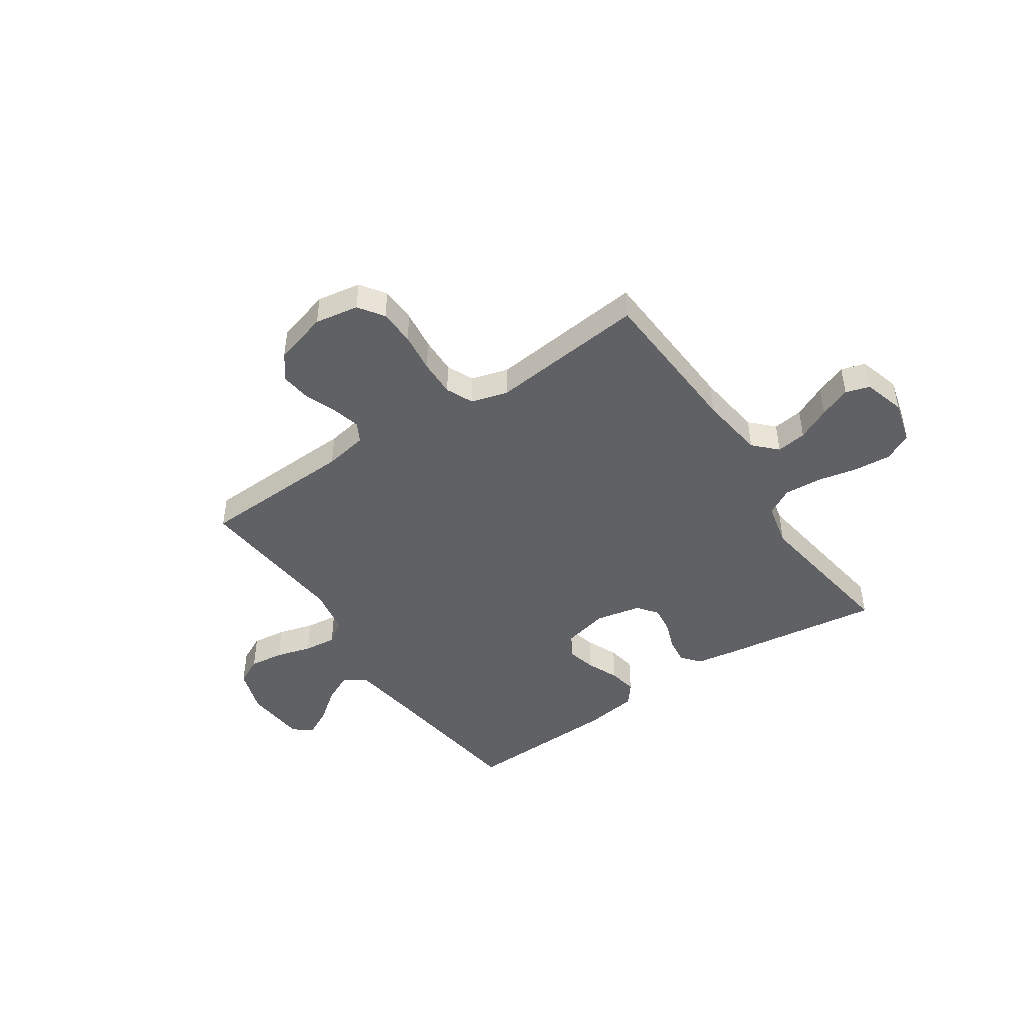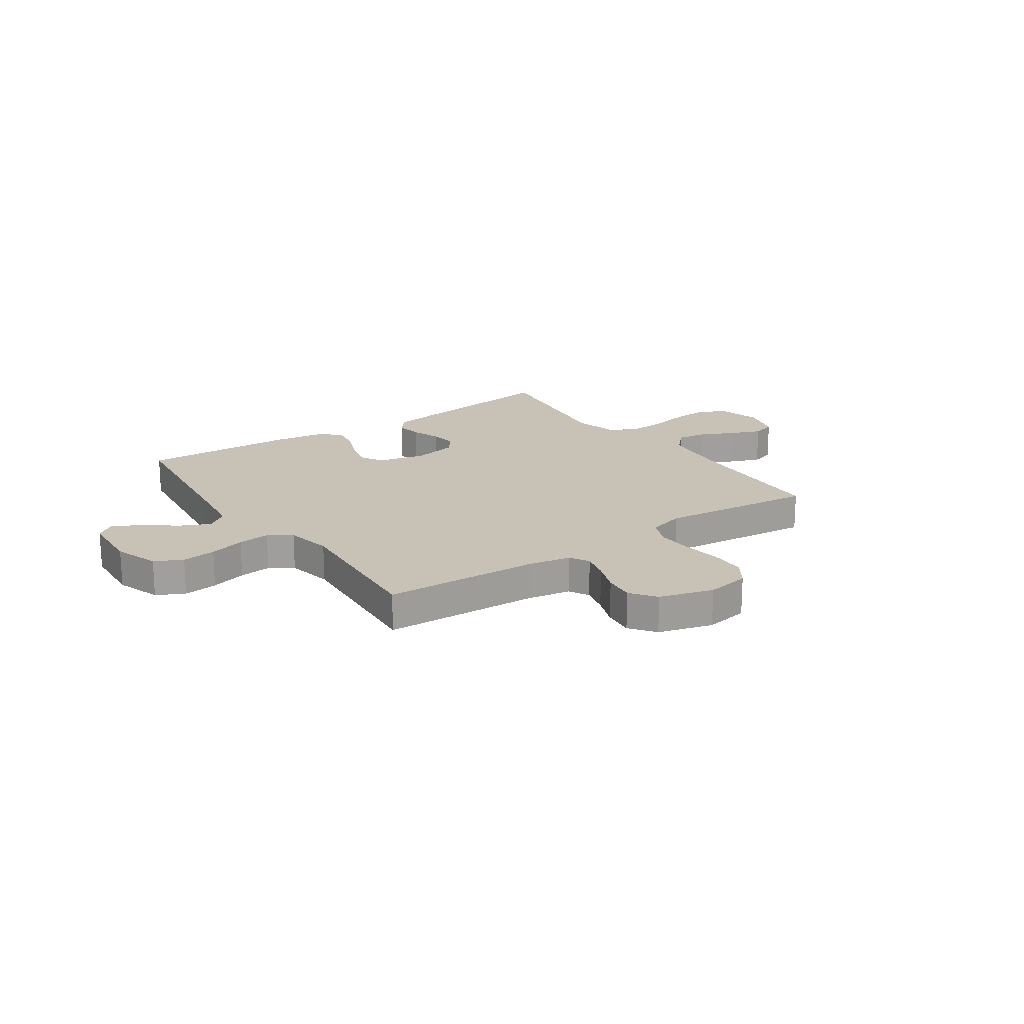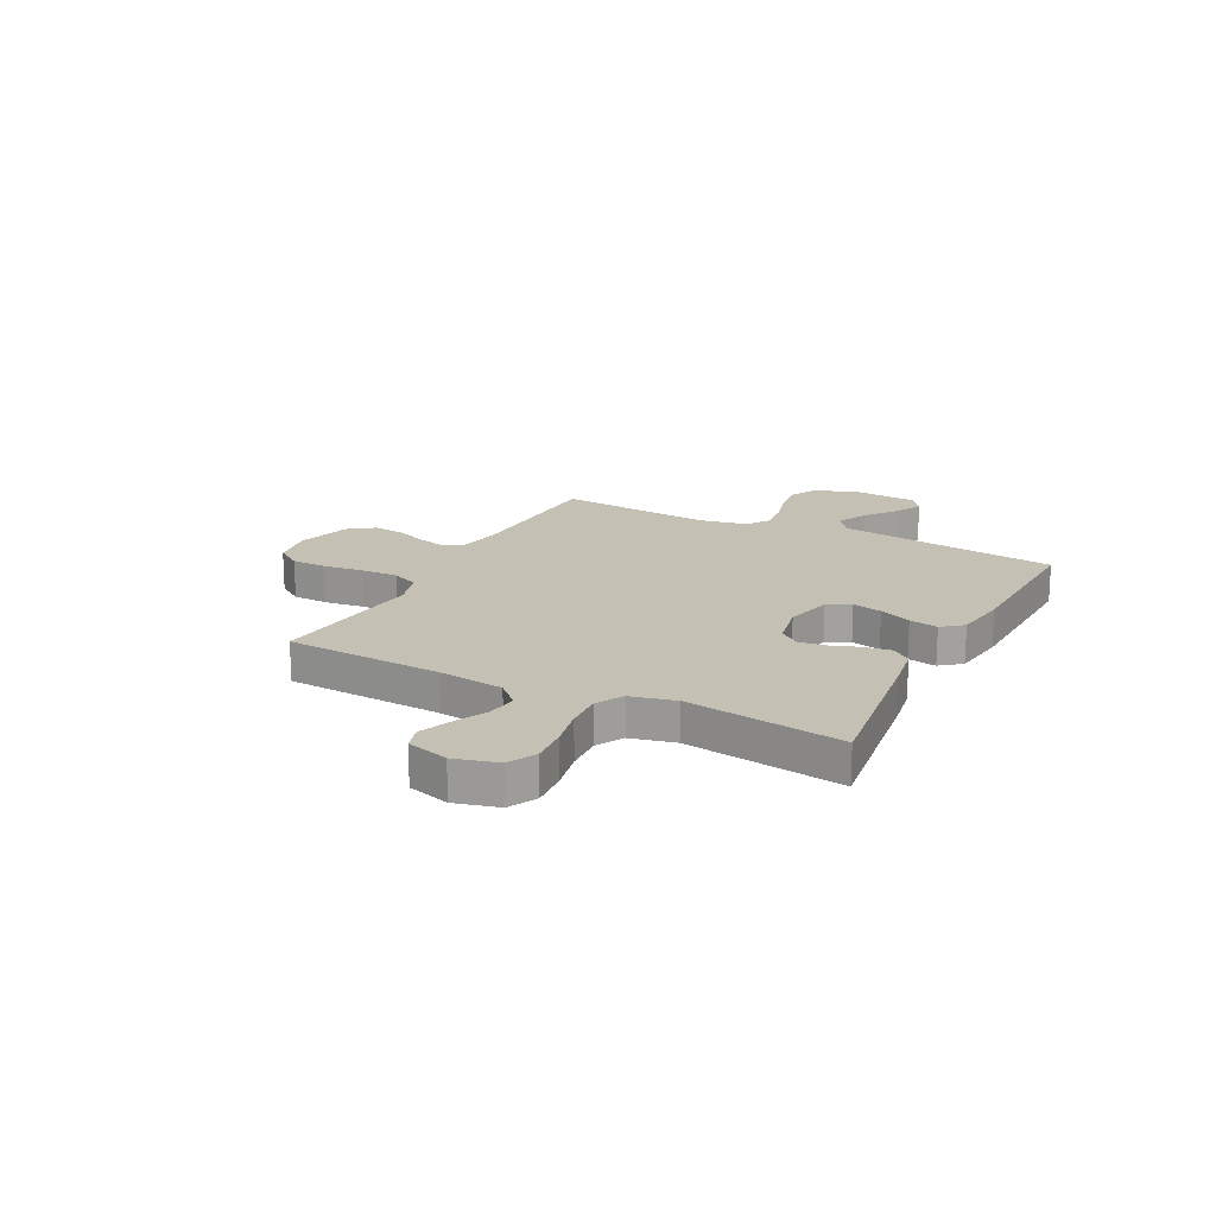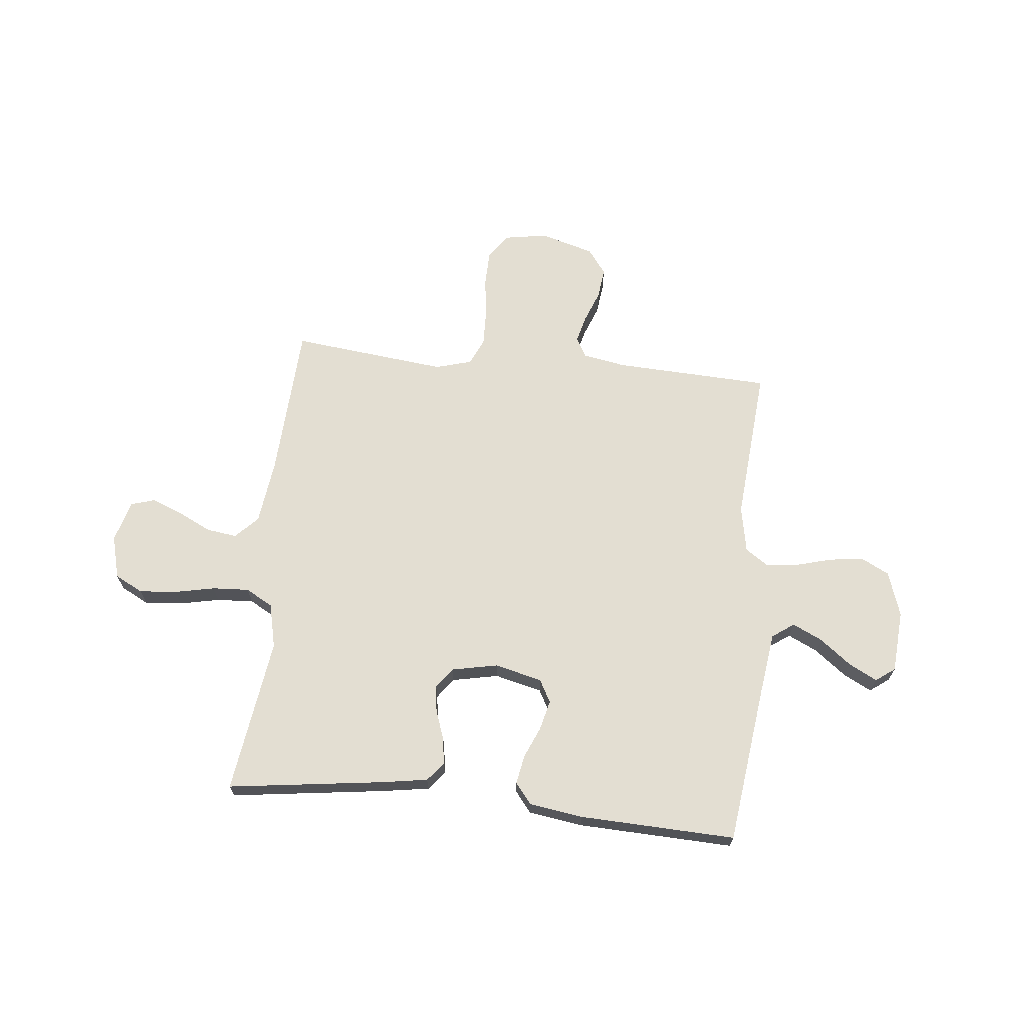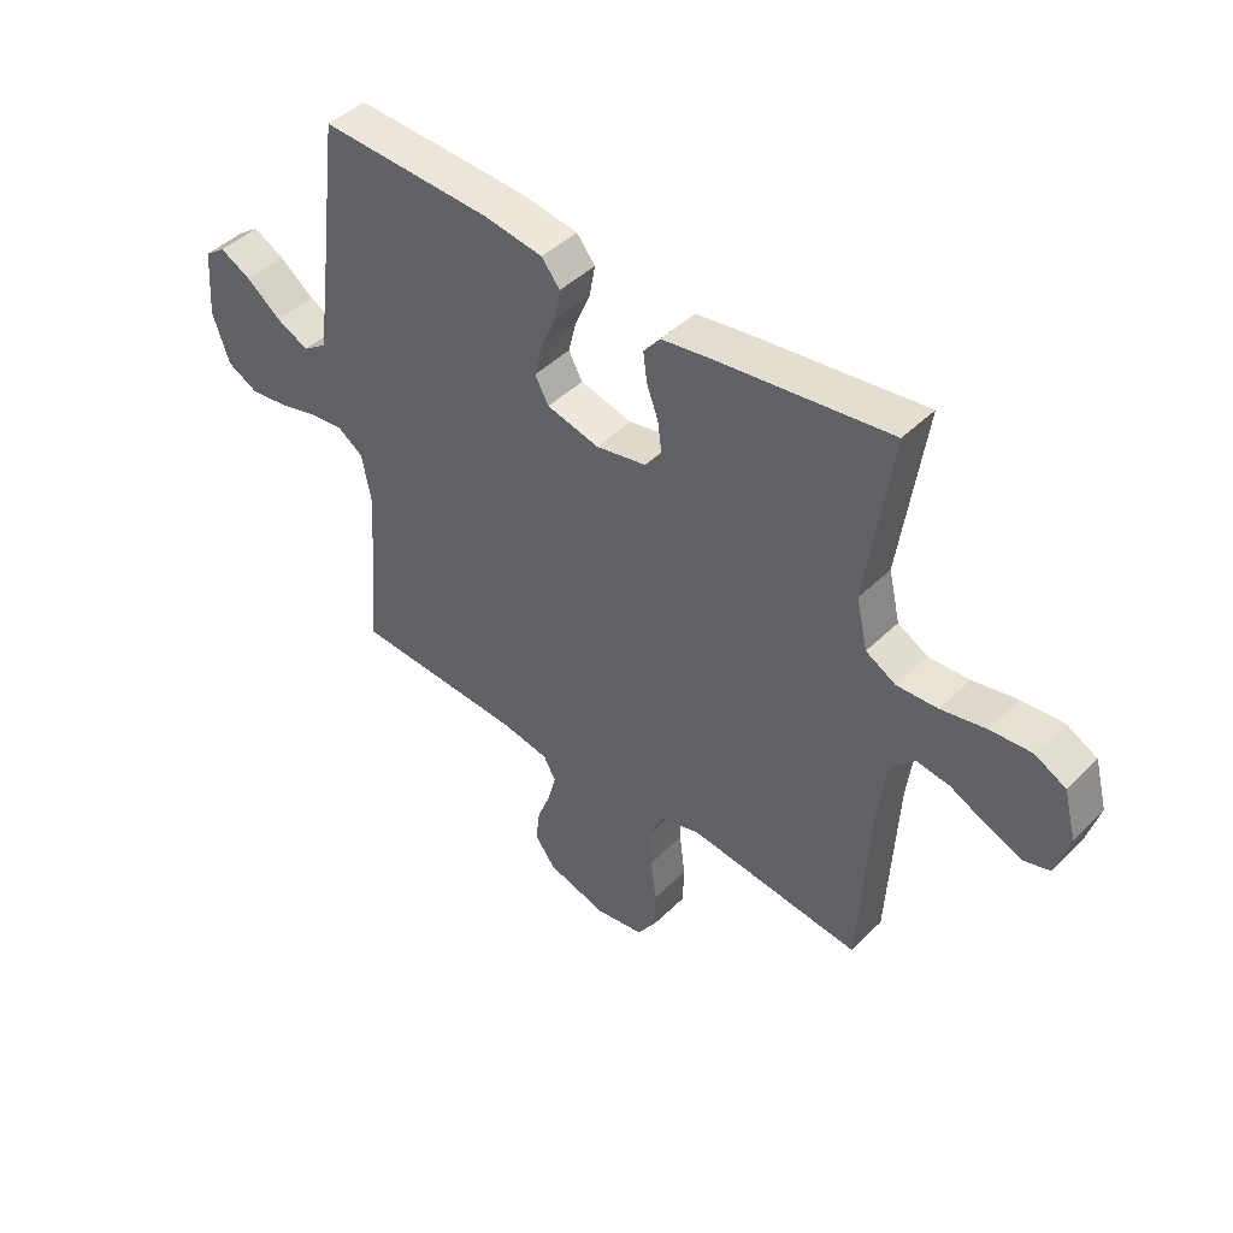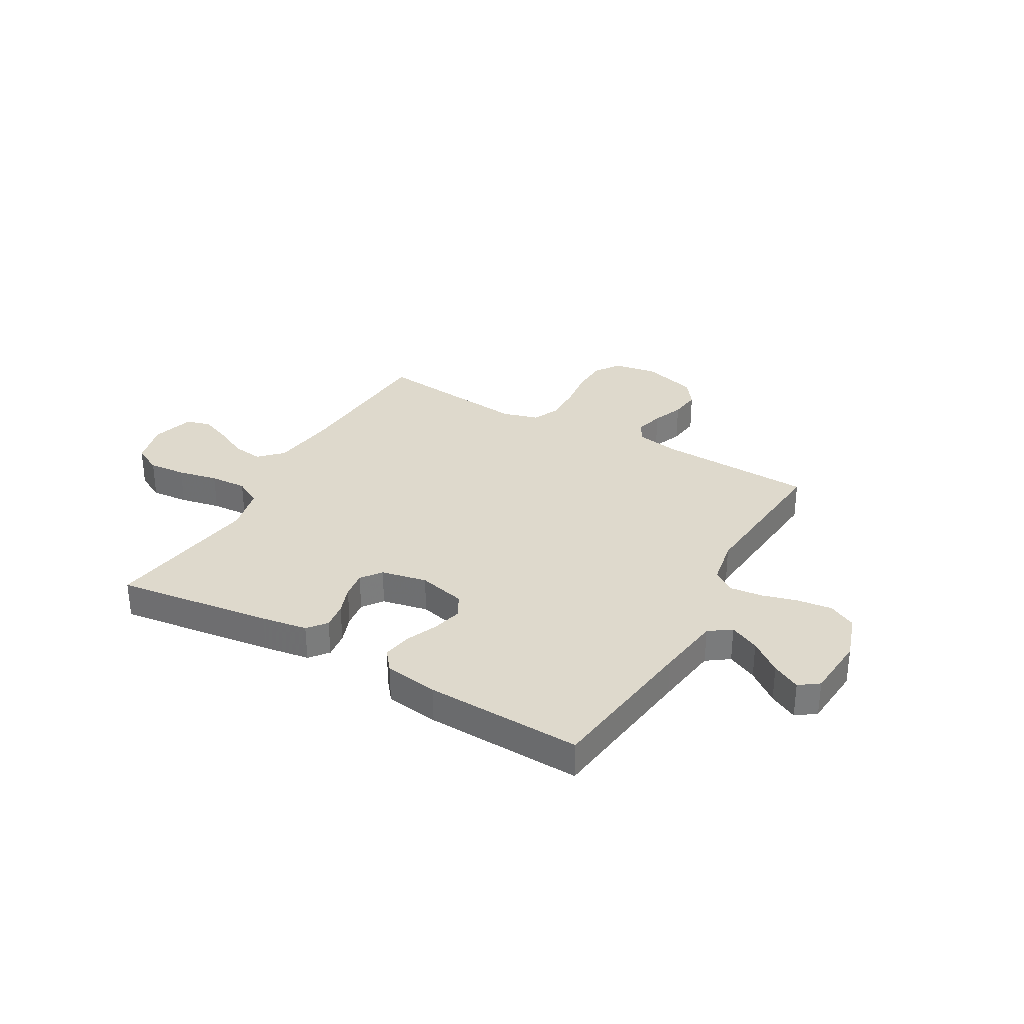
<metadata>
{"format":"obj","ext":"obj","renderer":"f3d","projection":"perspective","resolution":1024,"background":"white","views":[{"elev":-45.5,"azim":-146.0,"up":"+Y"},{"elev":19.0,"azim":145.2,"up":"+Y"},{"elev":18.2,"azim":-62.8,"up":"+Y"},{"elev":67.4,"azim":5.9,"up":"+Y"},{"elev":44.8,"azim":-138.4,"up":"+Z"},{"elev":32.1,"azim":29.8,"up":"+Y"}]}
</metadata>
<code>
v 0.5 0.07 -0.5
v 0.2 0.07 -0.513
v 0.117 0.07 -0.528
v 0.096 0.07 -0.566
v 0.11 0.07 -0.62
v 0.133 0.07 -0.68
v 0.14 0.07 -0.739
v 0.104 0.07 -0.788
v 0 0.07 -0.818
v -0.084 0.07 -0.804
v -0.117 0.07 -0.756
v -0.119 0.07 -0.687
v -0.109 0.07 -0.61
v -0.107 0.07 -0.539
v -0.13 0.07 -0.487
v -0.2 0.07 -0.467
v -0.5 0.07 -0.5
v -0.516 0.07 -0.2
v -0.532 0.07 -0.074
v -0.574 0.07 -0.031
v -0.632 0.07 -0.039
v -0.696 0.07 -0.07
v -0.756 0.07 -0.094
v -0.802 0.07 -0.08
v -0.825 0.07 0
v -0.803 0.07 0.083
v -0.749 0.07 0.111
v -0.677 0.07 0.105
v -0.6 0.07 0.089
v -0.529 0.07 0.085
v -0.477 0.07 0.114
v -0.457 0.07 0.2
v -0.5 0.07 0.5
v -0.2 0.07 0.46
v -0.112 0.07 0.446
v -0.083 0.07 0.41
v -0.09 0.07 0.359
v -0.11 0.07 0.304
v -0.117 0.07 0.252
v -0.088 0.07 0.213
v 0 0.07 0.195
v 0.091 0.07 0.217
v 0.115 0.07 0.261
v 0.101 0.07 0.318
v 0.075 0.07 0.379
v 0.065 0.07 0.434
v 0.097 0.07 0.474
v 0.2 0.07 0.489
v 0.5 0.07 0.5
v 0.538 0.07 0.2
v 0.555 0.07 0.075
v 0.597 0.07 0.045
v 0.654 0.07 0.072
v 0.715 0.07 0.119
v 0.769 0.07 0.147
v 0.806 0.07 0.12
v 0.815 0.07 0
v 0.786 0.07 -0.087
v 0.733 0.07 -0.114
v 0.667 0.07 -0.106
v 0.598 0.07 -0.087
v 0.536 0.07 -0.08
v 0.492 0.07 -0.11
v 0.475 0.07 -0.2
v 0.5 0 -0.5
v 0.2 0 -0.513
v 0.117 0 -0.528
v 0.096 0 -0.566
v 0.11 0 -0.62
v 0.133 0 -0.68
v 0.14 0 -0.739
v 0.104 0 -0.788
v 0 0 -0.818
v -0.084 0 -0.804
v -0.117 0 -0.756
v -0.119 0 -0.687
v -0.109 0 -0.61
v -0.107 0 -0.539
v -0.13 0 -0.487
v -0.2 0 -0.467
v -0.5 0 -0.5
v -0.516 0 -0.2
v -0.532 0 -0.074
v -0.574 0 -0.031
v -0.632 0 -0.039
v -0.696 0 -0.07
v -0.756 0 -0.094
v -0.802 0 -0.08
v -0.825 0 0
v -0.803 0 0.083
v -0.749 0 0.111
v -0.677 0 0.105
v -0.6 0 0.089
v -0.529 0 0.085
v -0.477 0 0.114
v -0.457 0 0.2
v -0.5 0 0.5
v -0.2 0 0.46
v -0.112 0 0.446
v -0.083 0 0.41
v -0.09 0 0.359
v -0.11 0 0.304
v -0.117 0 0.252
v -0.088 0 0.213
v 0 0 0.195
v 0.091 0 0.217
v 0.115 0 0.261
v 0.101 0 0.318
v 0.075 0 0.379
v 0.065 0 0.434
v 0.097 0 0.474
v 0.2 0 0.489
v 0.5 0 0.5
v 0.538 0 0.2
v 0.555 0 0.075
v 0.597 0 0.045
v 0.654 0 0.072
v 0.715 0 0.119
v 0.769 0 0.147
v 0.806 0 0.12
v 0.815 0 0
v 0.786 0 -0.087
v 0.733 0 -0.114
v 0.667 0 -0.106
v 0.598 0 -0.087
v 0.536 0 -0.08
v 0.492 0 -0.11
v 0.475 0 -0.2
f 58 59 60 61
f 58 61 62
f 57 58 62
f 56 57 62
f 53 54 55 56
f 52 53 56 62
f 51 52 62 63
f 47 48 49 50
f 47 50 51 63
f 44 45 46 47
f 43 44 47 63
f 35 36 37 38
f 35 38 39
f 32 33 34 35
f 31 32 35 39
f 30 31 39 40
f 26 27 28 29
f 26 29 30
f 25 26 30
f 24 25 30
f 21 22 23 24
f 21 24 30 40
f 16 17 18
f 15 16 18 19
f 10 11 12 13
f 10 13 14
f 9 10 14
f 8 9 14
f 5 6 7 8
f 4 5 8 14
f 3 4 14 15
f 64 1 2
f 42 43 63 64
f 41 42 64 2
f 20 21 40 41
f 19 20 41 2
f 2 3 15 19
f 125 124 123 122
f 126 125 122
f 126 122 121
f 126 121 120
f 120 119 118 117
f 126 120 117 116
f 127 126 116 115
f 114 113 112 111
f 127 115 114 111
f 111 110 109 108
f 127 111 108 107
f 102 101 100 99
f 103 102 99
f 99 98 97 96
f 103 99 96 95
f 104 103 95 94
f 93 92 91 90
f 94 93 90
f 94 90 89
f 94 89 88
f 88 87 86 85
f 104 94 88 85
f 82 81 80
f 83 82 80 79
f 77 76 75 74
f 78 77 74
f 78 74 73
f 78 73 72
f 72 71 70 69
f 78 72 69 68
f 79 78 68 67
f 66 65 128
f 128 127 107 106
f 66 128 106 105
f 105 104 85 84
f 66 105 84 83
f 83 79 67 66
f 1 65 66 2
f 2 66 67 3
f 3 67 68 4
f 4 68 69 5
f 5 69 70 6
f 6 70 71 7
f 7 71 72 8
f 8 72 73 9
f 9 73 74 10
f 10 74 75 11
f 11 75 76 12
f 12 76 77 13
f 13 77 78 14
f 14 78 79 15
f 15 79 80 16
f 16 80 81 17
f 17 81 82 18
f 18 82 83 19
f 19 83 84 20
f 20 84 85 21
f 21 85 86 22
f 22 86 87 23
f 23 87 88 24
f 24 88 89 25
f 25 89 90 26
f 26 90 91 27
f 27 91 92 28
f 28 92 93 29
f 29 93 94 30
f 30 94 95 31
f 31 95 96 32
f 32 96 97 33
f 33 97 98 34
f 34 98 99 35
f 35 99 100 36
f 36 100 101 37
f 37 101 102 38
f 38 102 103 39
f 39 103 104 40
f 40 104 105 41
f 41 105 106 42
f 42 106 107 43
f 43 107 108 44
f 44 108 109 45
f 45 109 110 46
f 46 110 111 47
f 47 111 112 48
f 48 112 113 49
f 49 113 114 50
f 50 114 115 51
f 51 115 116 52
f 52 116 117 53
f 53 117 118 54
f 54 118 119 55
f 55 119 120 56
f 56 120 121 57
f 57 121 122 58
f 58 122 123 59
f 59 123 124 60
f 60 124 125 61
f 61 125 126 62
f 62 126 127 63
f 63 127 128 64
f 64 128 65 1

</code>
